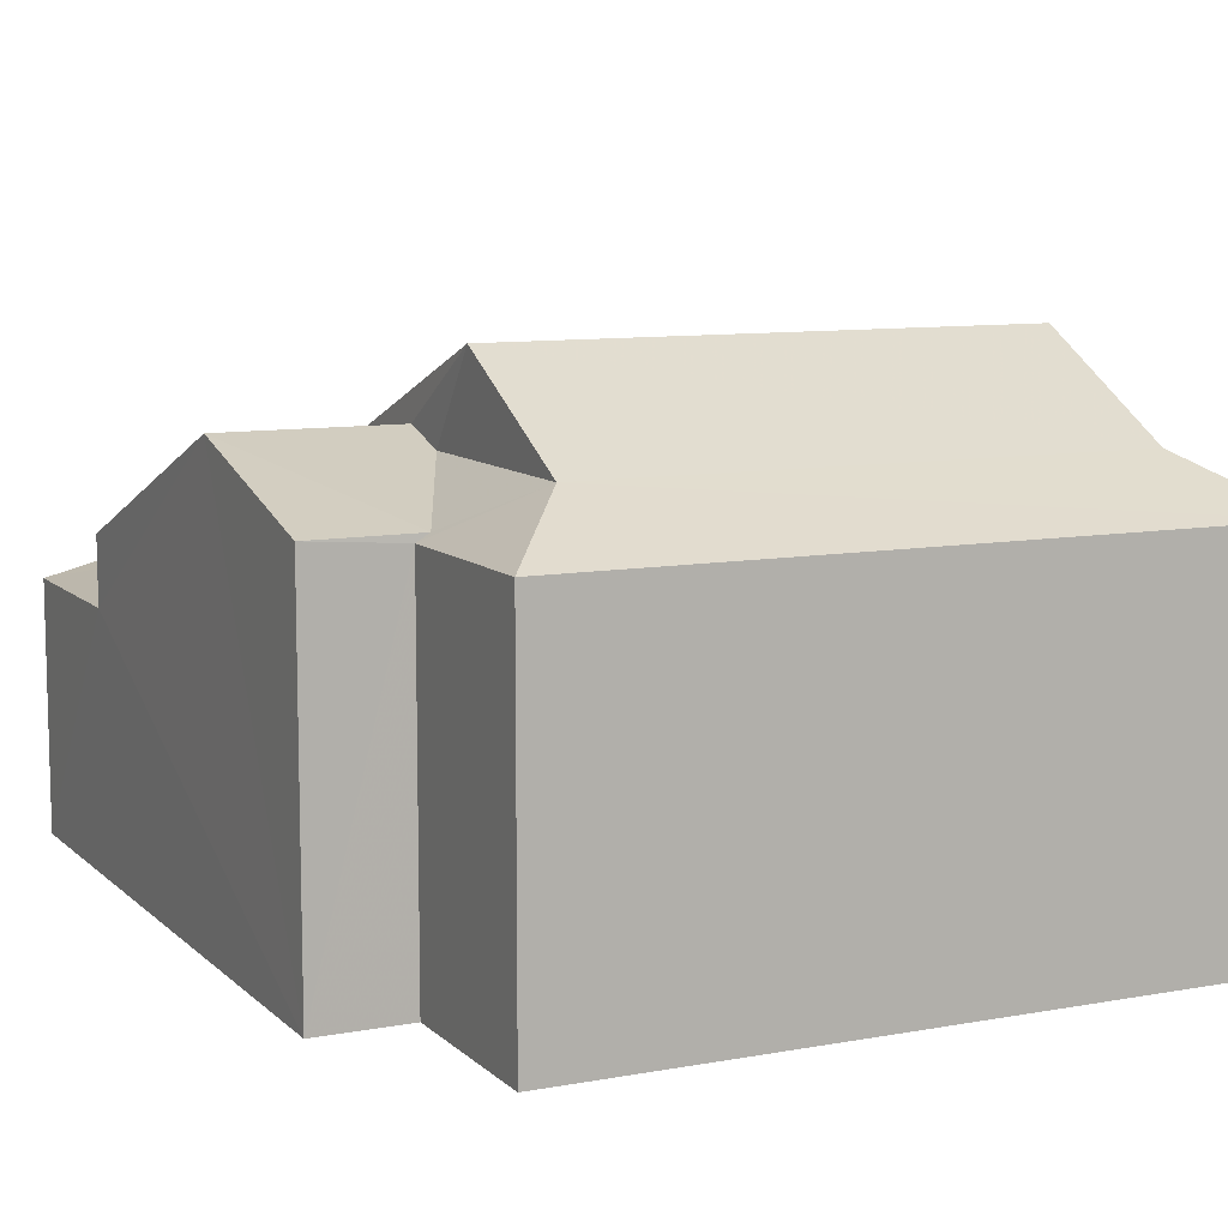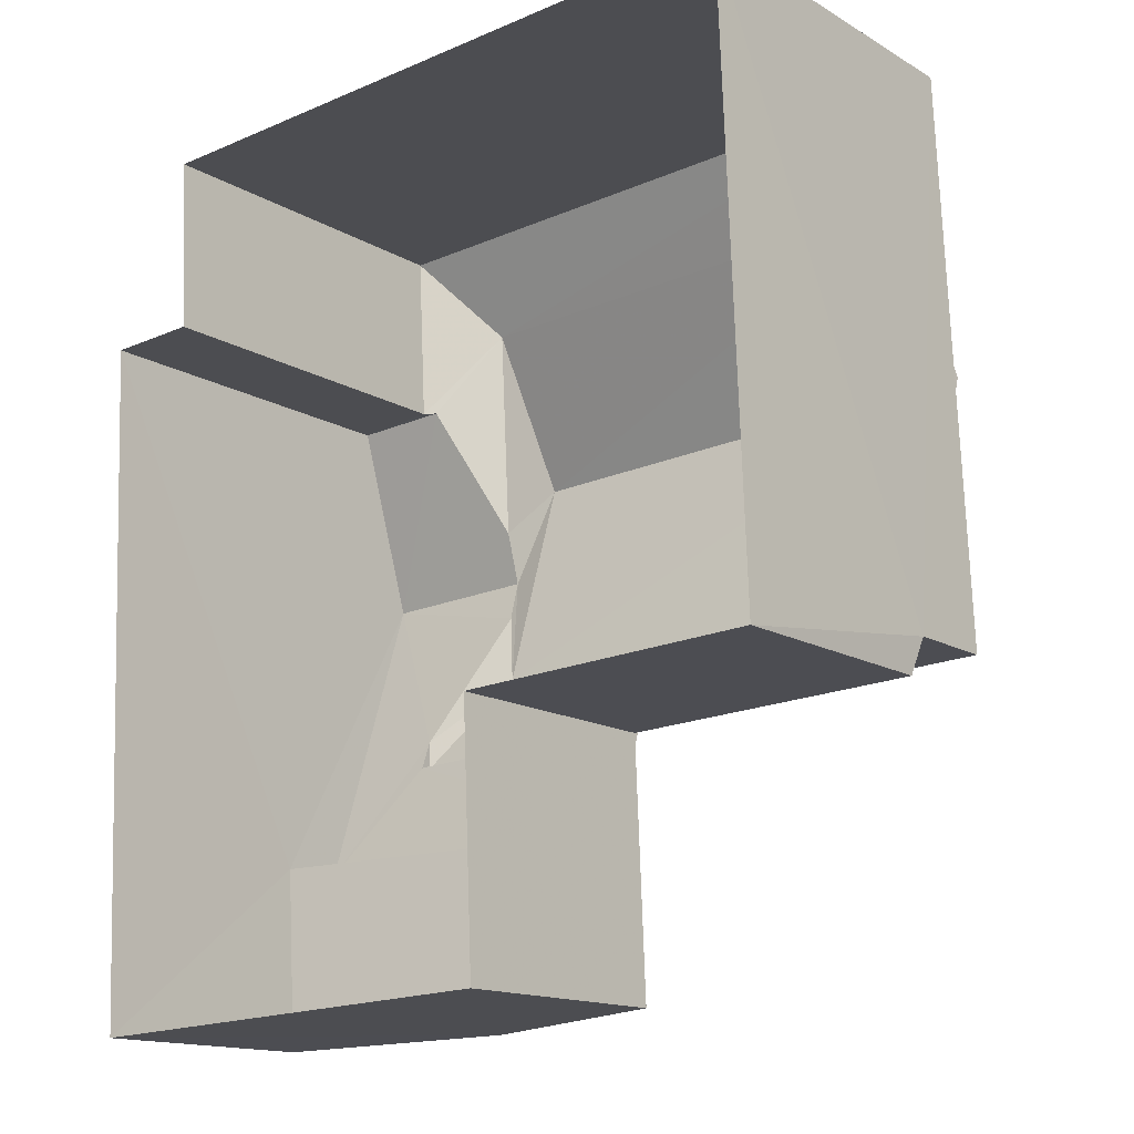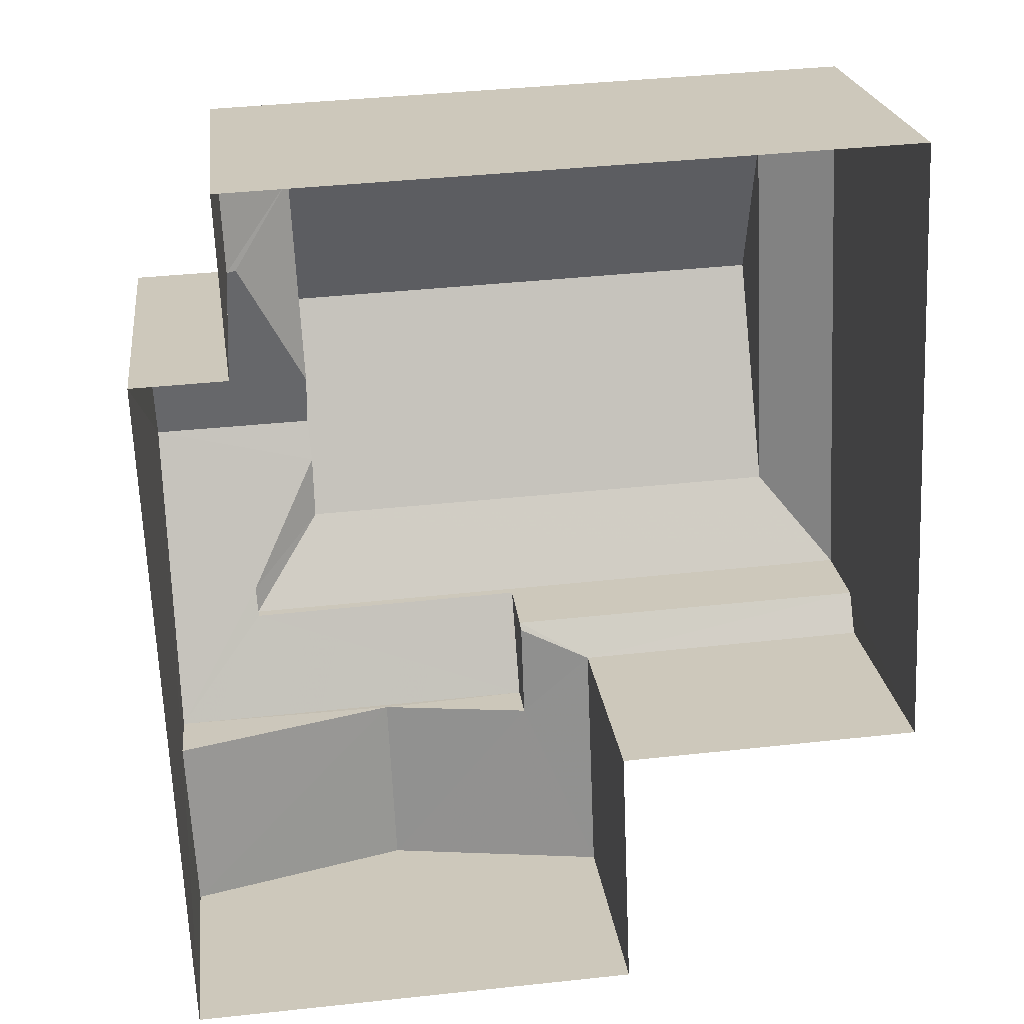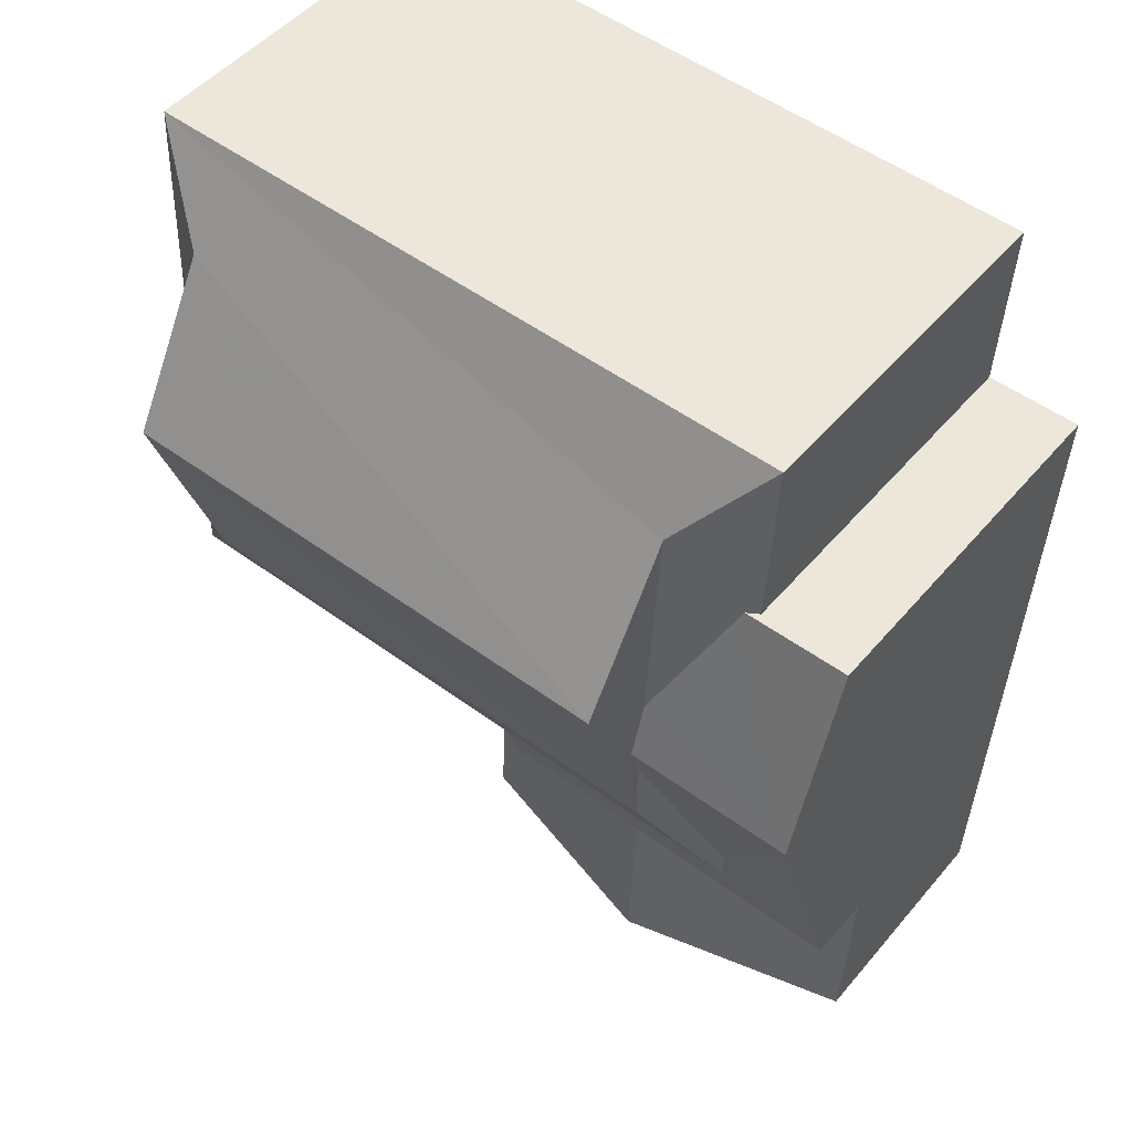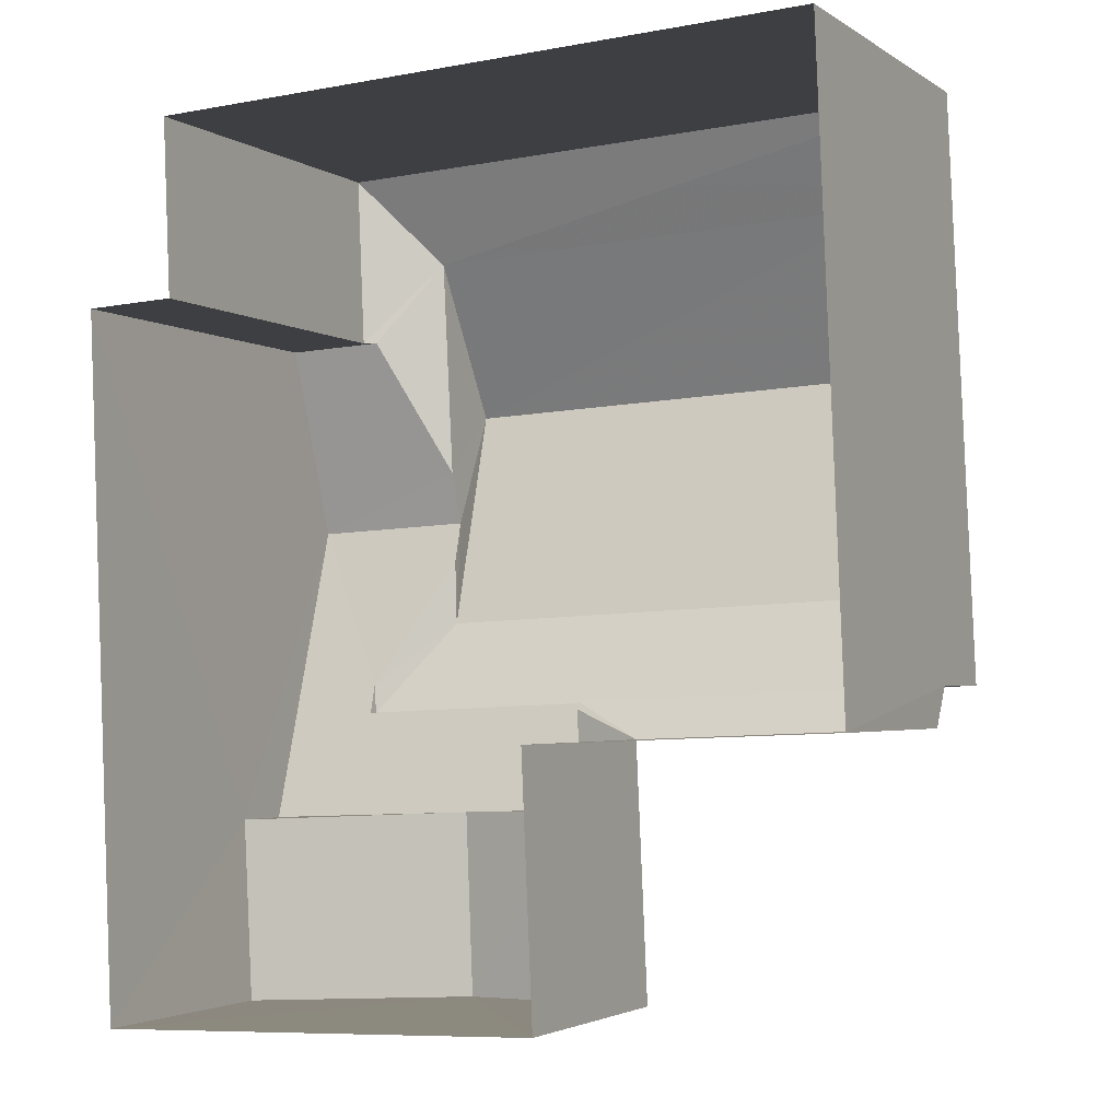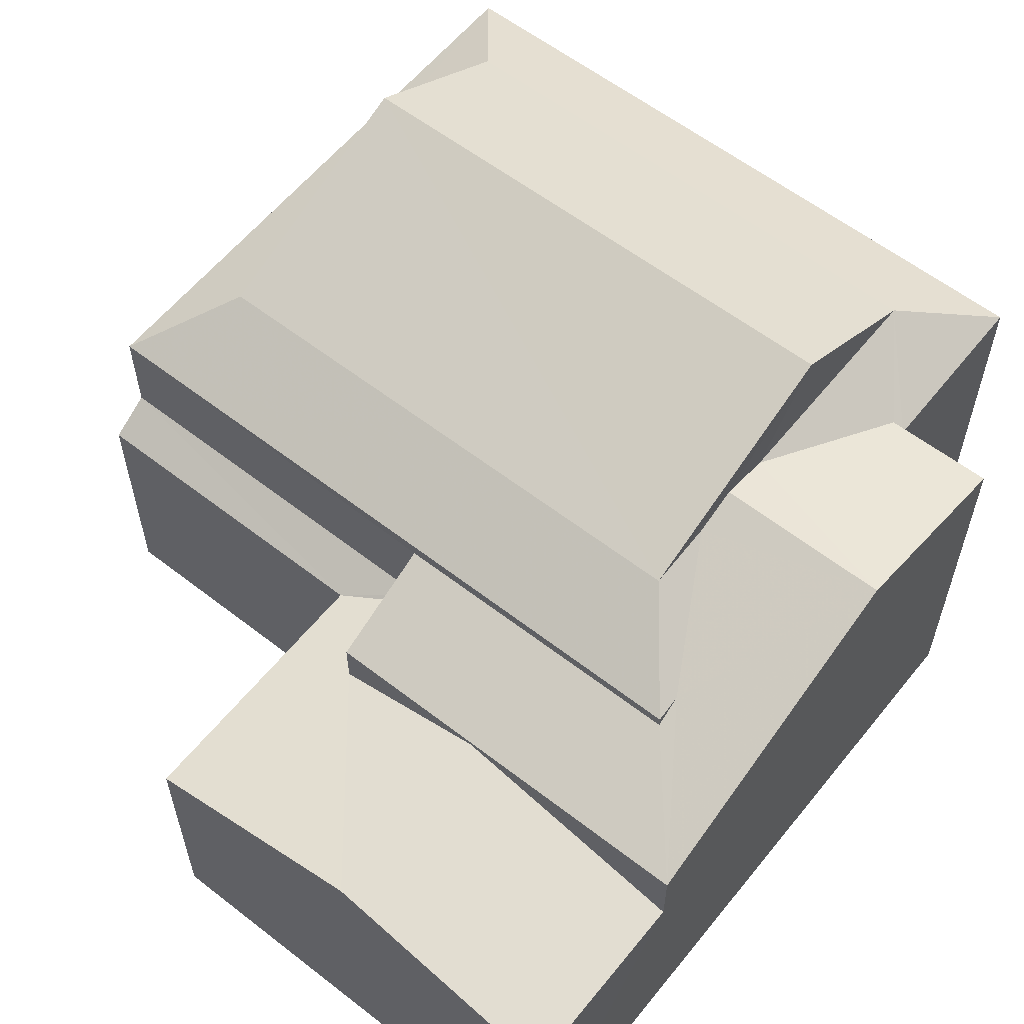
<metadata>
{"format":"obj","ext":"obj","renderer":"f3d","projection":"perspective","resolution":1024,"background":"white","views":[{"elev":9.5,"azim":151.8,"up":"+Z"},{"elev":-14.8,"azim":-141.0,"up":"+Y"},{"elev":22.1,"azim":173.1,"up":"+Y"},{"elev":48.8,"azim":38.1,"up":"+Y"},{"elev":-2.8,"azim":-153.5,"up":"+Y"},{"elev":59.1,"azim":36.1,"up":"+Z"}]}
</metadata>
<code>
v -3.738e+05 -1.043e+05 24.5
v -3.738e+05 -1.043e+05 24.5
v -3.739e+05 -1.043e+05 24.5
v -3.739e+05 -1.044e+05 24.5
v -3.738e+05 -1.044e+05 24.5
v -3.738e+05 -1.043e+05 24.5
v -3.738e+05 -1.044e+05 24.5
v -3.738e+05 -1.044e+05 24.5
v -3.738e+05 -1.043e+05 30.43
v -3.738e+05 -1.043e+05 30.43
v -3.738e+05 -1.043e+05 31.36
v -3.738e+05 -1.043e+05 31.11
v -3.738e+05 -1.043e+05 31.36
v -3.739e+05 -1.043e+05 30.31
v -3.739e+05 -1.044e+05 30.31
v -3.739e+05 -1.043e+05 31.11
v -3.739e+05 -1.043e+05 31.11
v -3.738e+05 -1.044e+05 30.31
v -3.738e+05 -1.043e+05 31.11
v -3.738e+05 -1.044e+05 30.31
v -3.738e+05 -1.043e+05 31.11
v -3.738e+05 -1.044e+05 30.13
v -3.738e+05 -1.044e+05 29.48
v -3.738e+05 -1.044e+05 30.13
v -3.738e+05 -1.044e+05 29.48
v -3.738e+05 -1.043e+05 30.31
v -3.738e+05 -1.043e+05 31.11
v -3.738e+05 -1.043e+05 30.31
v -3.738e+05 -1.044e+05 29.39
v -3.738e+05 -1.044e+05 29.39
v -3.738e+05 -1.044e+05 28.43
v -3.738e+05 -1.044e+05 28.43
v -3.739e+05 -1.044e+05 28.43
v -3.738e+05 -1.044e+05 28.43
v -3.739e+05 -1.044e+05 28.8
v -3.738e+05 -1.044e+05 28.73
v -3.738e+05 -1.044e+05 28.8
v -3.738e+05 -1.043e+05 32.52
v -3.739e+05 -1.043e+05 32.52
v -3.738e+05 -1.044e+05 28.73
v -3.738e+05 -1.044e+05 28.43
f 1 2 3
f 4 3 5
f 2 6 7
f 8 5 7
f 3 2 5
f 5 2 7
f 9 10 11
f 10 12 11
f 12 13 11
f 14 15 16
f 17 14 16
f 18 19 20
f 18 21 19
f 19 15 20
f 19 16 15
f 22 23 24
f 23 25 24
f 21 11 13
f 18 25 11
f 21 18 11
f 24 25 18
f 10 26 27
f 10 27 12
f 26 28 27
f 29 30 31
f 32 29 31
f 33 34 35
f 34 36 37
f 34 37 35
f 38 27 17
f 39 38 17
f 30 40 41
f 41 40 34
f 30 29 40
f 34 40 36
f 39 16 19
f 38 39 19
f 27 14 17
f 27 28 14
f 29 23 40
f 32 25 29
f 25 23 29
f 35 22 15
f 15 22 20
f 35 37 22
f 20 22 24
f 41 5 8
f 41 34 5
f 41 8 30
f 8 7 30
f 7 31 30
f 37 36 22
f 36 40 23
f 22 36 23
f 39 17 16
f 2 1 28
f 26 2 28
f 6 26 9
f 9 26 10
f 2 26 6
f 11 25 32
f 11 6 9
f 31 7 32
f 32 7 6
f 11 32 6
f 15 14 35
f 14 3 35
f 35 4 33
f 35 3 4
f 33 4 5
f 34 33 5
f 14 1 3
f 14 28 1
f 19 13 38
f 27 38 12
f 19 21 13
f 38 13 12
f 24 18 20

</code>
